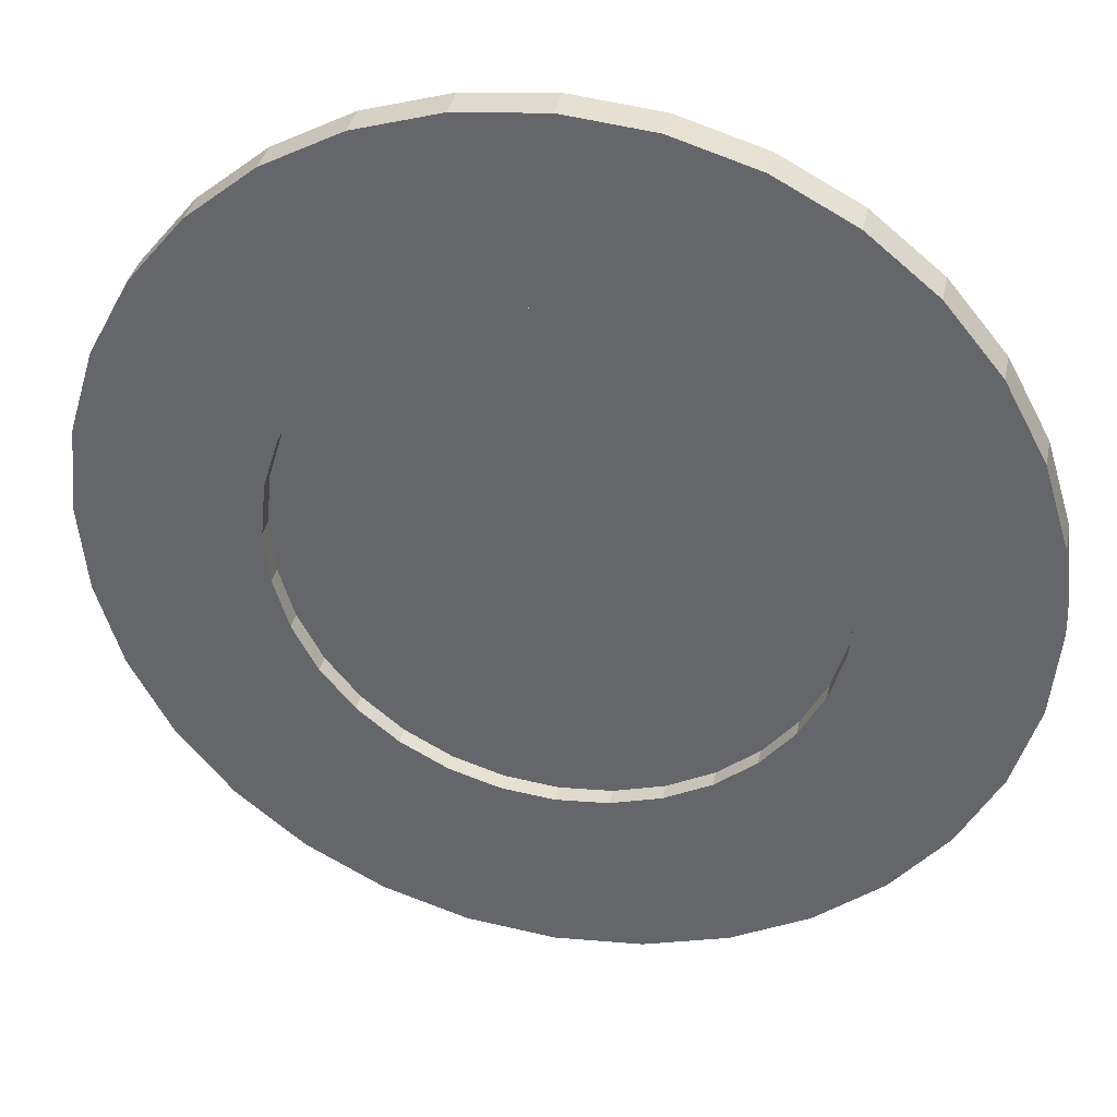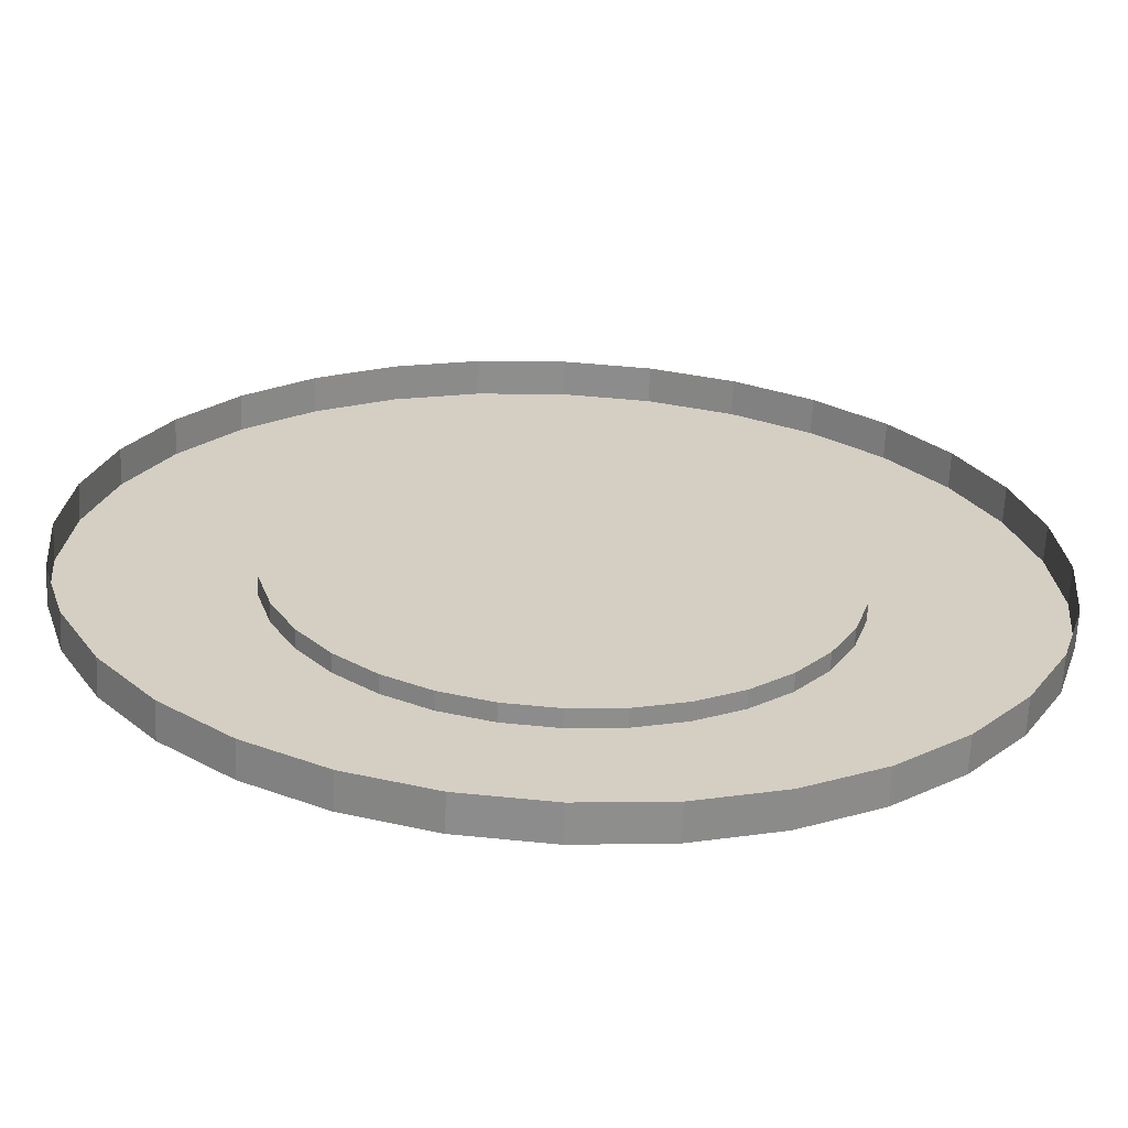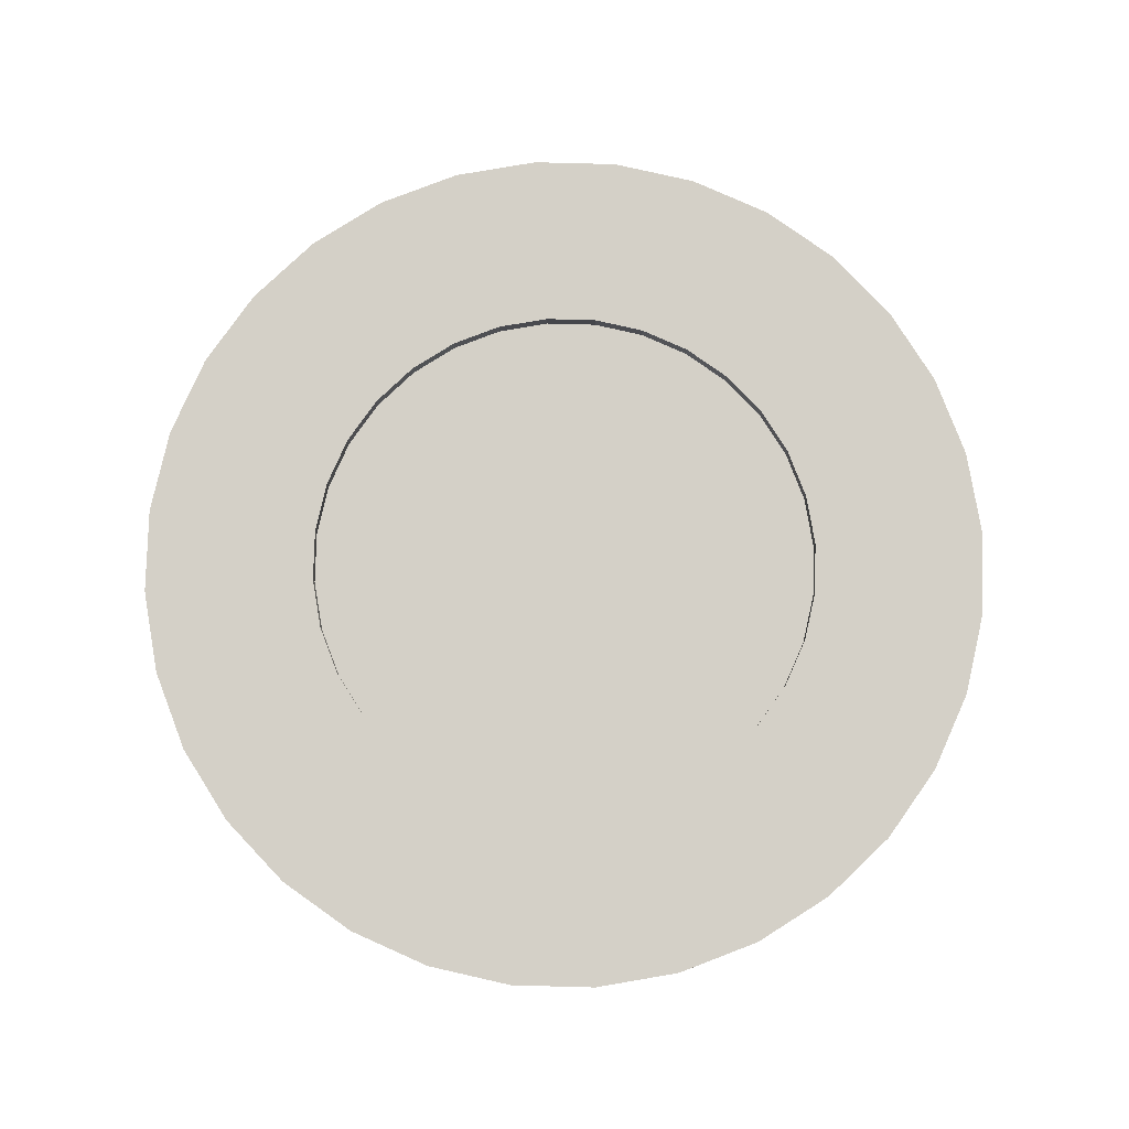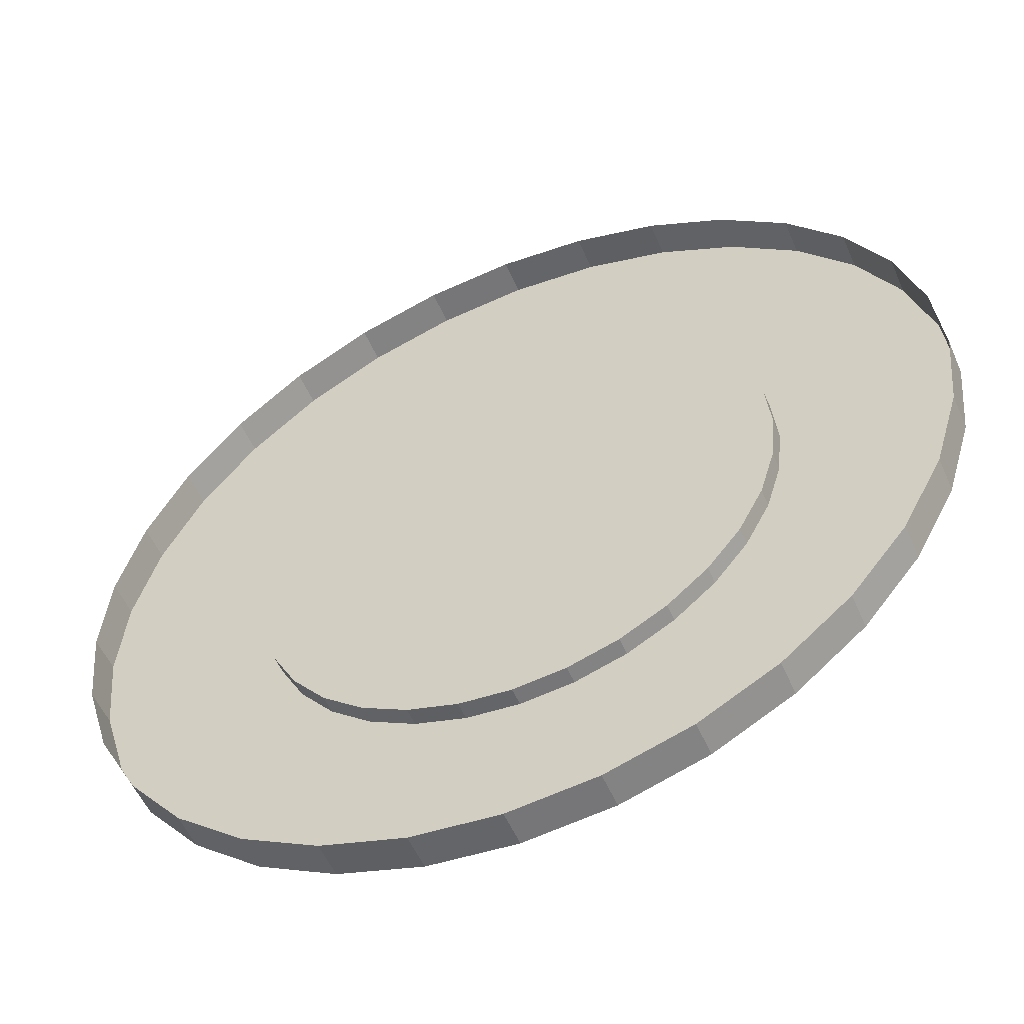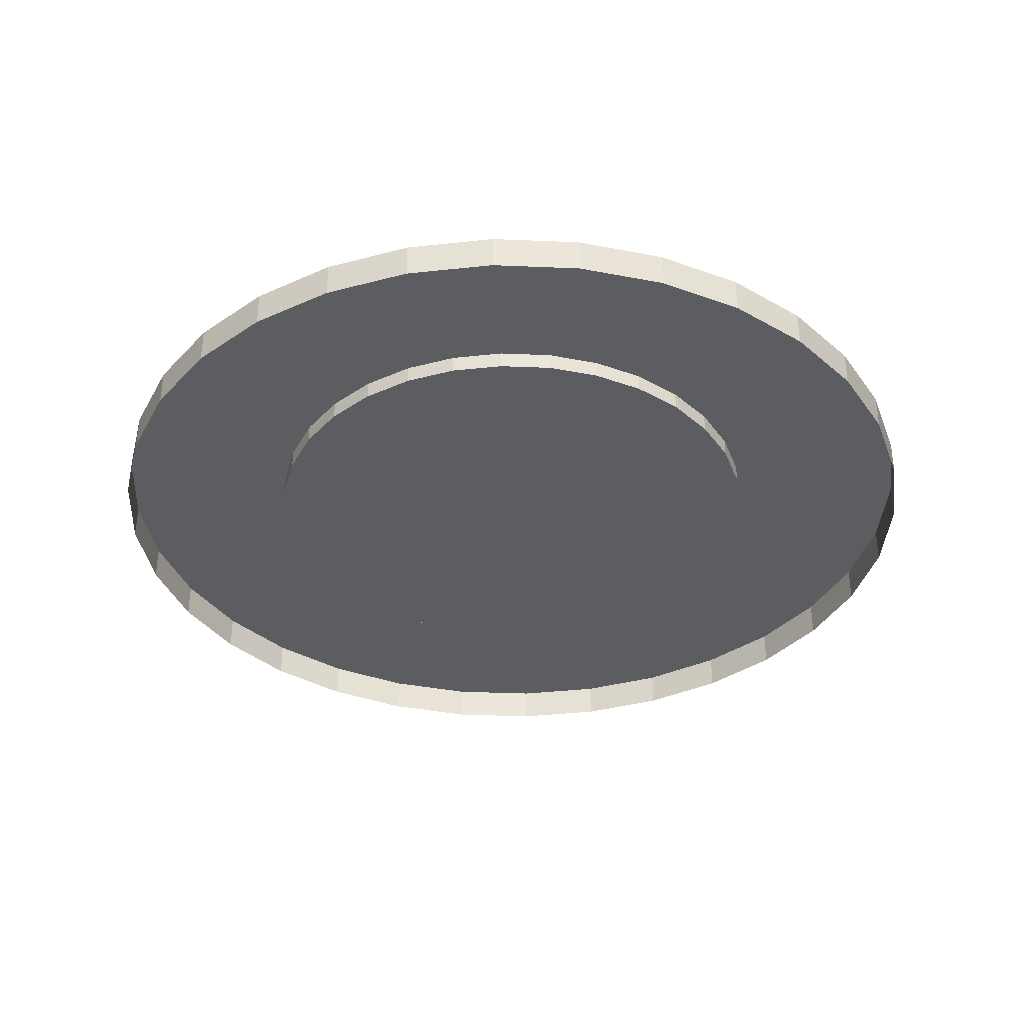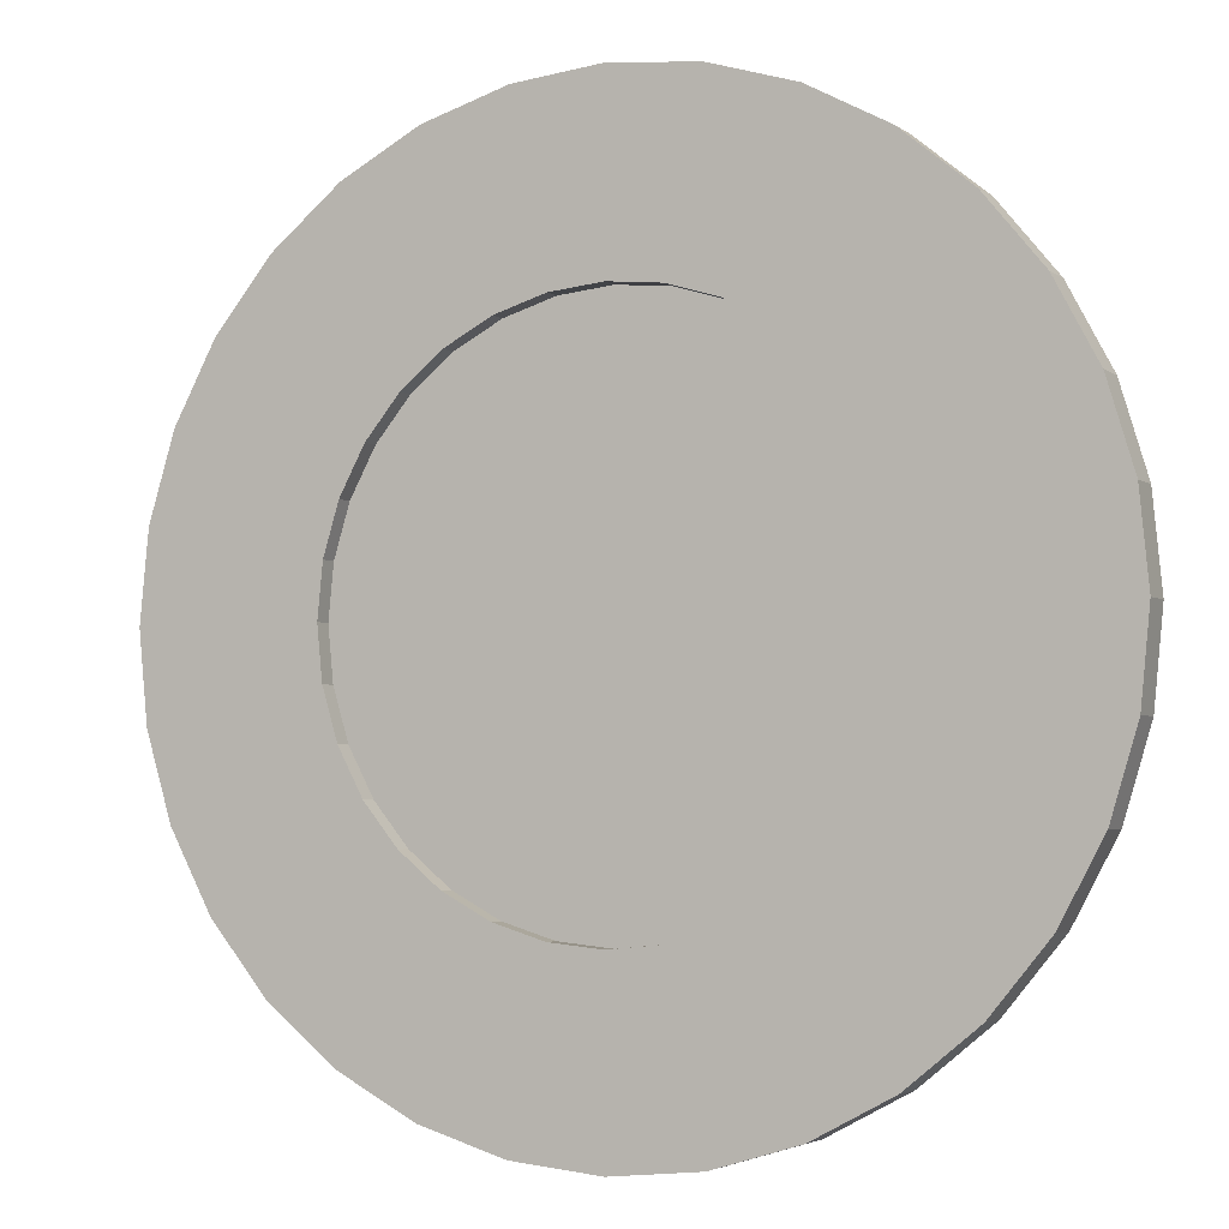
<metadata>
{"format":"obj","ext":"obj","renderer":"f3d","projection":"perspective","resolution":1024,"background":"white","views":[{"elev":36.3,"azim":-168.0,"up":"+Z"},{"elev":-64.8,"azim":-2.7,"up":"+Z"},{"elev":79.9,"azim":63.4,"up":"+Y"},{"elev":-54.3,"azim":23.3,"up":"+Z"},{"elev":-35.9,"azim":70.0,"up":"+Y"},{"elev":-3.6,"azim":-154.3,"up":"+Z"}]}
</metadata>
<code>
o Plane_Plane.002
v 2.5 0 0
v 2.452 0 -0.4877
v 2.31 0 -0.9567
v 2.079 0 -1.389
v 1.768 0 -1.768
v 1.389 0 -2.079
v 0.9567 0 -2.31
v 0.4877 0 -2.452
v 0 0 -2.5
v -0.4877 0 -2.452
v -0.9567 0 -2.31
v -1.389 0 -2.079
v -1.768 0 -1.768
v -2.079 0 -1.389
v -2.31 0 -0.9567
v -2.452 0 -0.4877
v -2.5 0 0
v -2.452 0 0.4877
v -2.31 0 0.9567
v -2.079 0 1.389
v -1.768 0 1.768
v -1.389 0 2.079
v -0.9567 0 2.31
v -0.4877 0 2.452
v 0 0 2.5
v 0.4877 0 2.452
v 0.9567 0 2.31
v 1.389 0 2.079
v 1.768 0 1.768
v 2.079 0 1.389
v 2.31 0 0.9567
v 2.452 0 0.4877
v 1.471 0.1 -0.2926
v 1.386 0.1 -0.574
v -0.574 0.1 -1.386
v -0.8334 0.1 -1.247
v -1.061 0.1 -1.061
v -1.247 0.1 -0.8334
v -1.471 0.1 -0.2926
v -1.5 0.1 0
v -1.471 0.1 0.2926
v -1.247 0.1 0.8334
v -0.8334 0.1 1.247
v -0.574 0.1 1.386
v 0 0.1 1.5
v 0.2926 0.1 1.471
v 0.8334 0.1 1.247
v 1.061 0.1 1.061
v 1.247 0.1 0.8334
v 2.5 0.2 0
v 2.452 0.2 -0.4877
v 2.31 0.2 -0.9567
v 2.079 0.2 -1.389
v 1.768 0.2 -1.768
v 1.389 0.2 -2.079
v 0.9567 0.2 -2.31
v 0.4877 0.2 -2.452
v 0 0.2 -2.5
v -0.4877 0.2 -2.452
v -0.9567 0.2 -2.31
v -1.389 0.2 -2.079
v -1.768 0.2 -1.768
v -2.079 0.2 -1.389
v -2.31 0.2 -0.9567
v -2.452 0.2 -0.4877
v -2.5 0.2 0
v -2.452 0.2 0.4877
v -2.31 0.2 0.9567
v -2.079 0.2 1.389
v -1.768 0.2 1.768
v -1.389 0.2 2.079
v -0.9567 0.2 2.31
v -0.4877 0.2 2.452
v 0 0.2 2.5
v 0.4877 0.2 2.452
v 0.9567 0.2 2.31
v 1.389 0.2 2.079
v 1.768 0.2 1.768
v 2.079 0.2 1.389
v 2.31 0.2 0.9567
v 2.452 0.2 0.4877
v 1.5 0.2 0
v 1.471 0.2 -0.2926
v 1.386 0.2 -0.574
v 1.247 0.2 -0.8334
v 1.061 0.2 -1.061
v 0.8334 0.2 -1.247
v 0.574 0.2 -1.386
v 0.2926 0.2 -1.471
v 0 0.2 -1.5
v -0.2926 0.2 -1.471
v -0.574 0.2 -1.386
v -0.8334 0.2 -1.247
v -1.061 0.2 -1.061
v -1.247 0.2 -0.8334
v -1.386 0.2 -0.574
v -1.471 0.2 -0.2926
v -1.5 0.2 0
v -1.471 0.2 0.2926
v -1.386 0.2 0.574
v -1.247 0.2 0.8334
v -1.061 0.2 1.061
v -0.8334 0.2 1.247
v -0.574 0.2 1.386
v -0.2926 0.2 1.471
v 0 0.2 1.5
v 0.2926 0.2 1.471
v 0.574 0.2 1.386
v 0.8334 0.2 1.247
v 1.061 0.2 1.061
v 1.247 0.2 0.8334
v 1.386 0.2 0.574
v 1.471 0.2 0.2926
v 1.5 0.1 0
v 1.247 0.1 -0.8334
v 1.061 0.1 -1.061
v 0.8334 0.1 -1.247
v 0.574 0.1 -1.386
v 0.2926 0.1 -1.471
v 0 0.1 -1.5
v -0.2926 0.1 -1.471
v -1.386 0.1 -0.574
v -1.386 0.1 0.574
v -1.061 0.1 1.061
v -0.2926 0.1 1.471
v 0.574 0.1 1.386
v 1.386 0.1 0.574
v 1.471 0.1 0.2926
v 0 0.1 0
f 46 106 45
f 32 80 31
f 6 54 5
f 126 107 46
f 1 81 32
f 7 55 6
f 47 108 126
f 33 82 114
f 8 56 7
f 48 109 47
f 34 83 33
f 9 57 8
f 49 110 48
f 115 84 34
f 10 58 9
f 127 111 49
f 116 85 115
f 11 59 10
f 128 112 127
f 117 86 116
f 12 60 11
f 114 113 128
f 118 87 117
f 13 61 12
f 119 88 118
f 14 62 13
f 120 89 119
f 15 63 14
f 121 90 120
f 16 64 15
f 35 91 121
f 17 65 16
f 36 92 35
f 18 66 17
f 37 93 36
f 19 67 18
f 38 94 37
f 20 68 19
f 122 95 38
f 21 69 20
f 39 96 122
f 22 70 21
f 40 97 39
f 23 71 22
f 41 98 40
f 24 72 23
f 123 99 41
f 25 73 24
f 42 100 123
f 26 74 25
f 124 101 42
f 27 75 26
f 43 102 124
f 28 76 27
f 2 50 1
f 44 103 43
f 29 77 28
f 3 51 2
f 125 104 44
f 30 78 29
f 4 52 3
f 45 105 125
f 31 79 30
f 5 53 4
f 83 50 82
f 84 51 83
f 85 52 84
f 85 54 53
f 87 54 86
f 88 55 87
f 89 56 88
f 90 57 89
f 91 58 90
f 92 59 91
f 93 60 92
f 94 61 93
f 95 62 94
f 95 64 63
f 97 64 96
f 97 66 65
f 98 67 66
f 99 68 67
f 101 68 100
f 102 69 101
f 102 71 70
f 104 71 103
f 105 72 104
f 105 74 73
f 107 74 106
f 107 76 75
f 109 76 108
f 109 78 77
f 111 78 110
f 111 80 79
f 113 80 112
f 82 81 113
f 121 120 129
f 125 44 129
f 35 121 129
f 45 125 129
f 36 35 129
f 46 45 129
f 37 36 129
f 126 46 129
f 38 37 129
f 47 126 129
f 122 38 129
f 33 114 129
f 48 47 129
f 39 122 129
f 34 33 129
f 49 48 129
f 40 39 129
f 115 34 129
f 127 49 129
f 41 40 129
f 116 115 129
f 128 127 129
f 123 41 129
f 117 116 129
f 114 128 129
f 42 123 129
f 118 117 129
f 124 42 129
f 119 118 129
f 43 124 129
f 120 119 129
f 44 43 129
f 46 107 106
f 32 81 80
f 6 55 54
f 126 108 107
f 1 50 81
f 7 56 55
f 47 109 108
f 33 83 82
f 8 57 56
f 48 110 109
f 34 84 83
f 9 58 57
f 49 111 110
f 115 85 84
f 10 59 58
f 127 112 111
f 116 86 85
f 11 60 59
f 128 113 112
f 117 87 86
f 12 61 60
f 114 82 113
f 118 88 87
f 13 62 61
f 119 89 88
f 14 63 62
f 120 90 89
f 15 64 63
f 121 91 90
f 16 65 64
f 35 92 91
f 17 66 65
f 36 93 92
f 18 67 66
f 37 94 93
f 19 68 67
f 38 95 94
f 20 69 68
f 122 96 95
f 21 70 69
f 39 97 96
f 22 71 70
f 40 98 97
f 23 72 71
f 41 99 98
f 24 73 72
f 123 100 99
f 25 74 73
f 42 101 100
f 26 75 74
f 124 102 101
f 27 76 75
f 43 103 102
f 28 77 76
f 2 51 50
f 44 104 103
f 29 78 77
f 3 52 51
f 125 105 104
f 30 79 78
f 4 53 52
f 45 106 105
f 31 80 79
f 5 54 53
f 83 51 50
f 84 52 51
f 85 53 52
f 85 86 54
f 87 55 54
f 88 56 55
f 89 57 56
f 90 58 57
f 91 59 58
f 92 60 59
f 93 61 60
f 94 62 61
f 95 63 62
f 95 96 64
f 97 65 64
f 97 98 66
f 98 99 67
f 99 100 68
f 101 69 68
f 102 70 69
f 102 103 71
f 104 72 71
f 105 73 72
f 105 106 74
f 107 75 74
f 107 108 76
f 109 77 76
f 109 110 78
f 111 79 78
f 111 112 80
f 113 81 80
f 82 50 81

</code>
